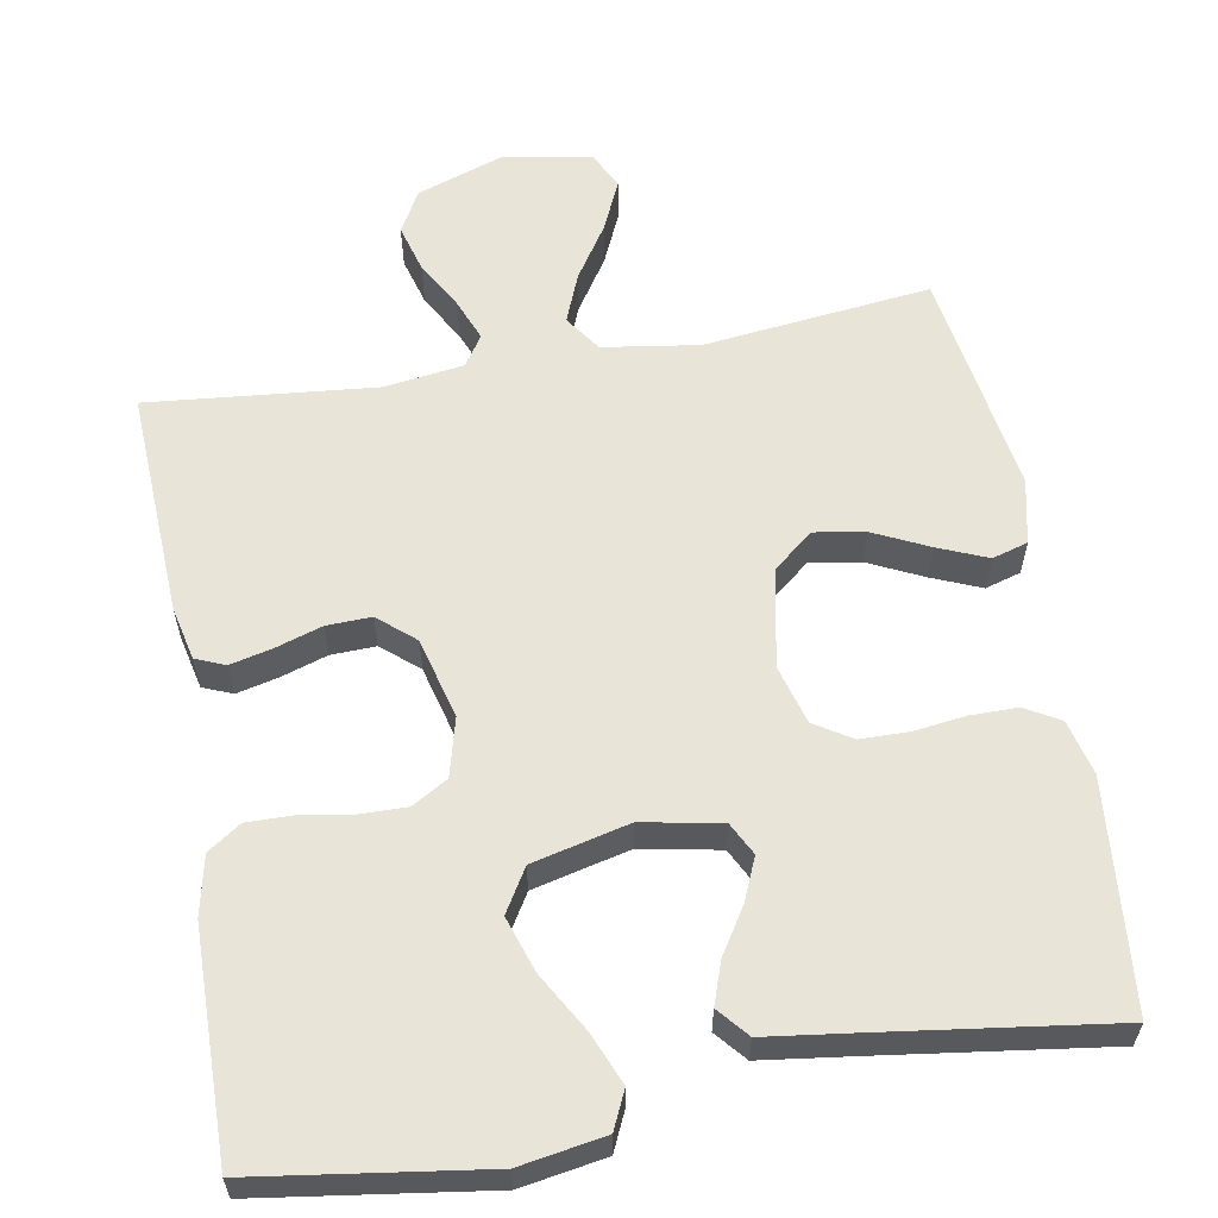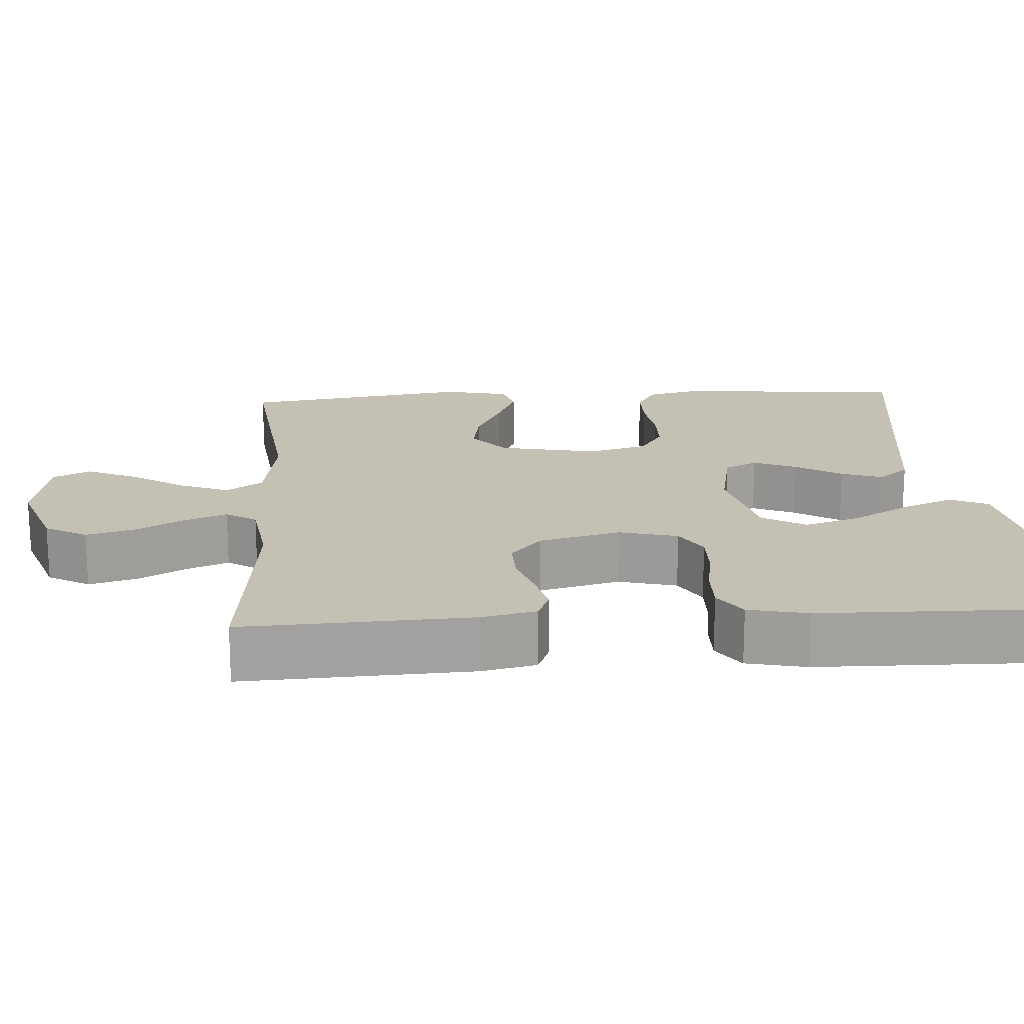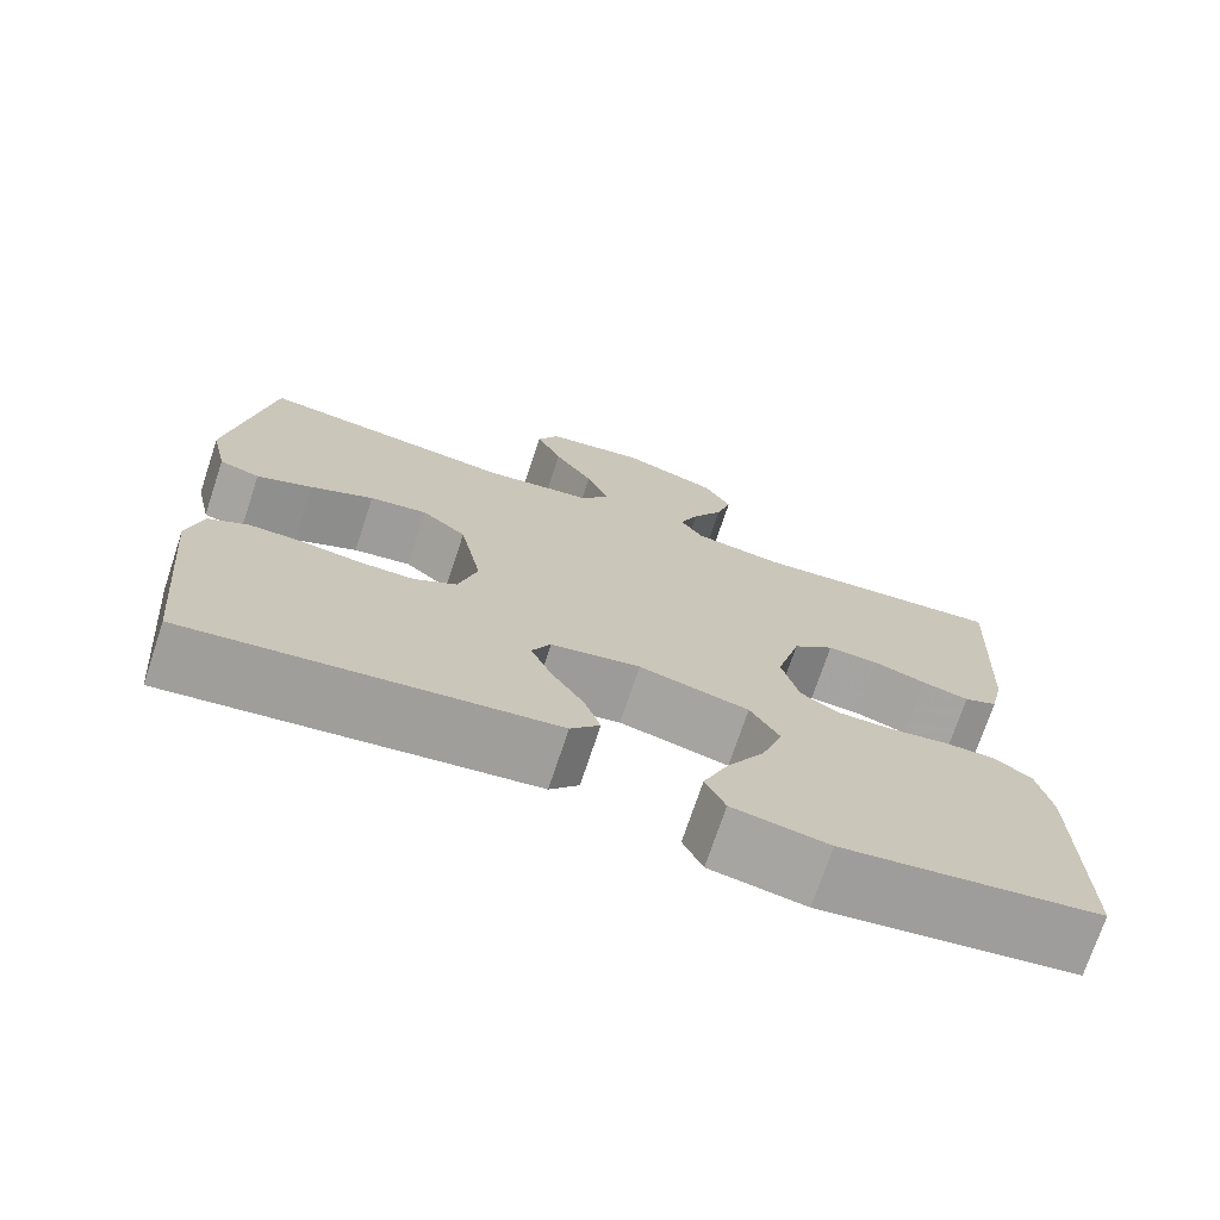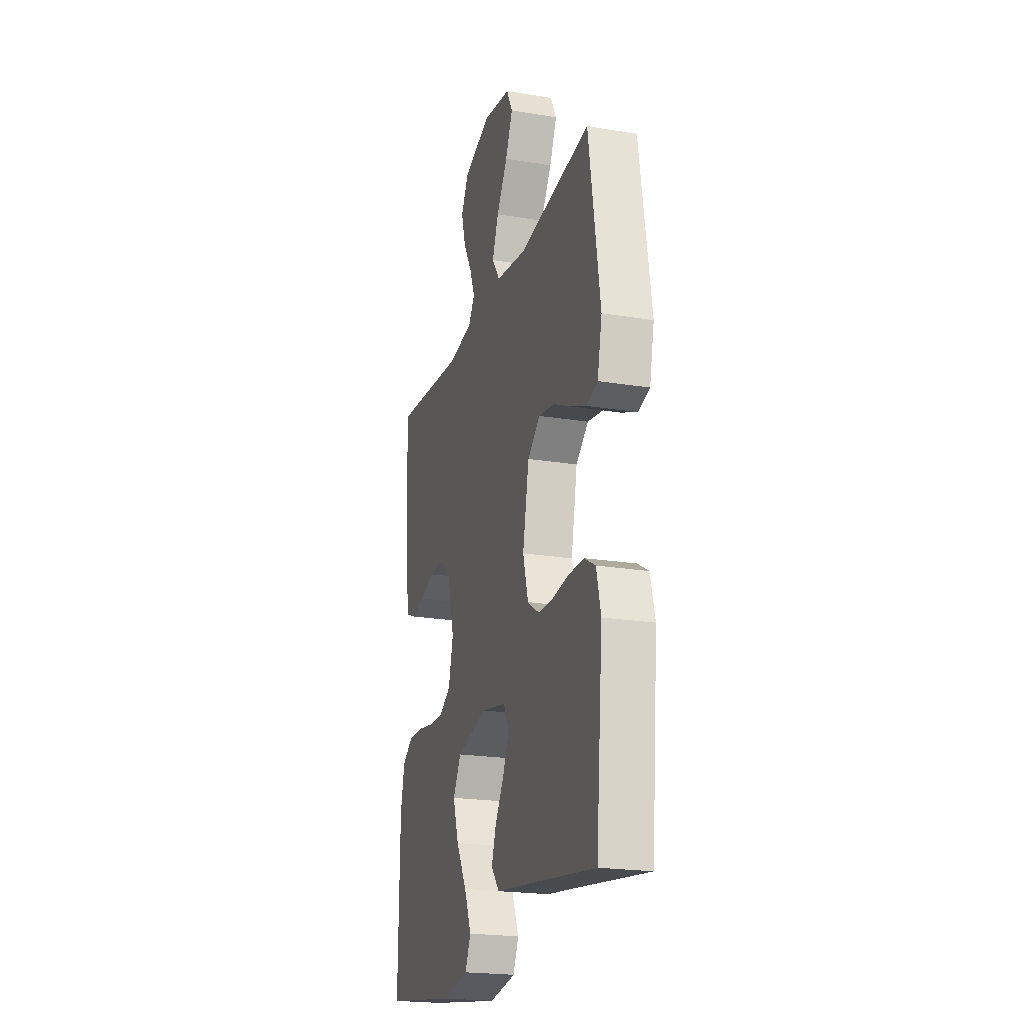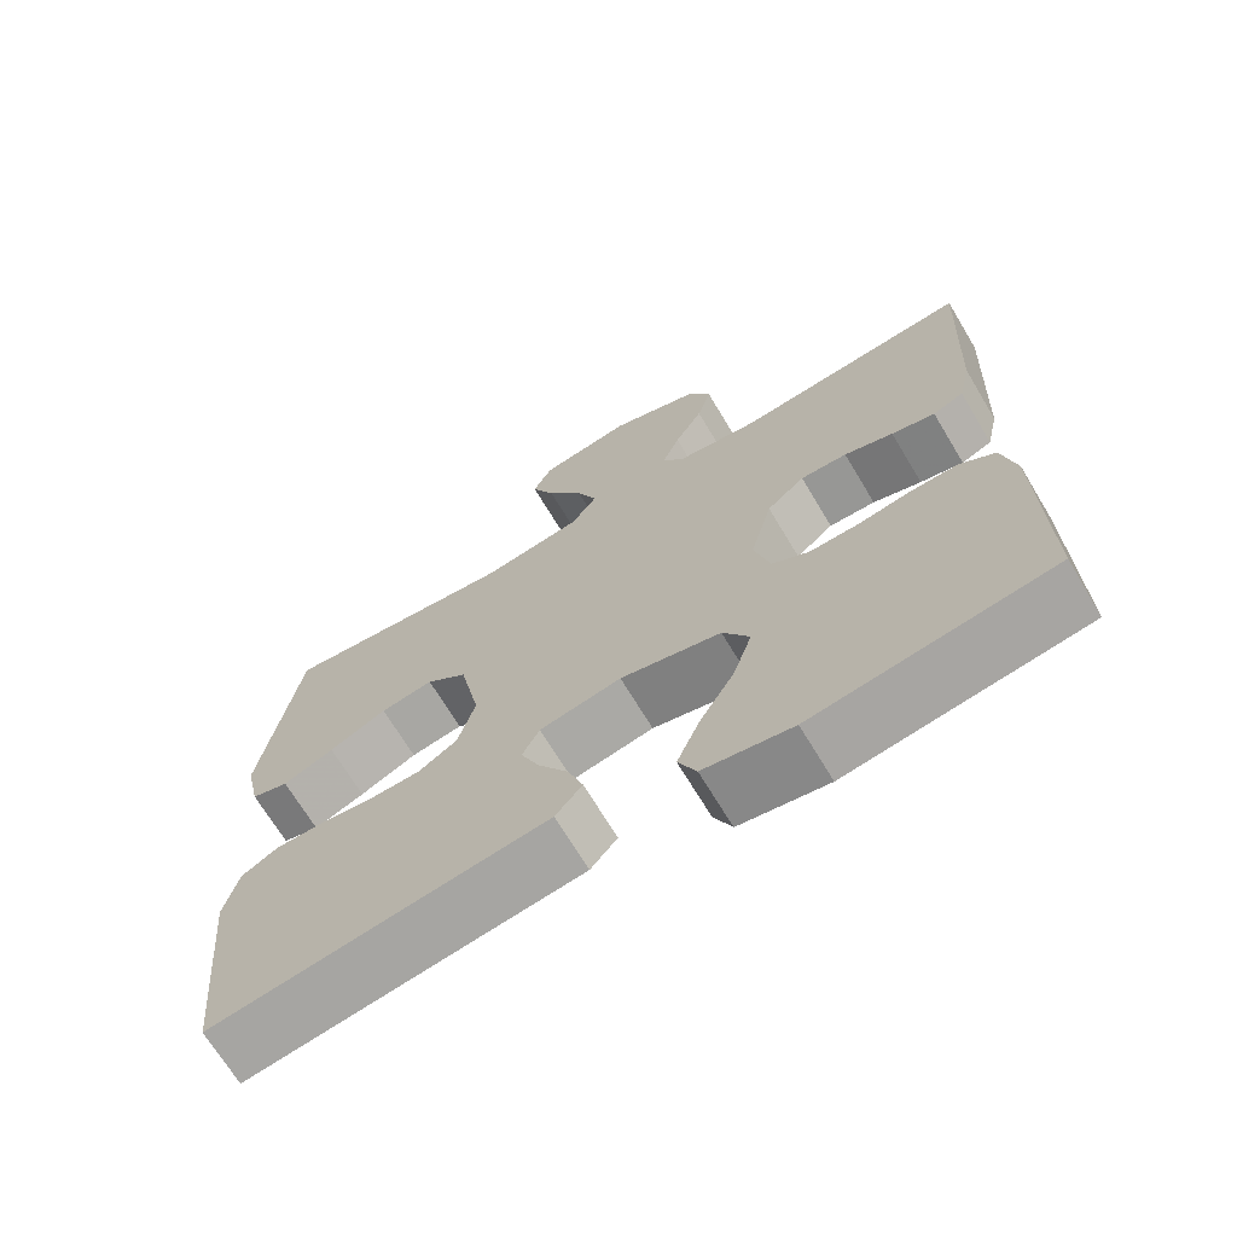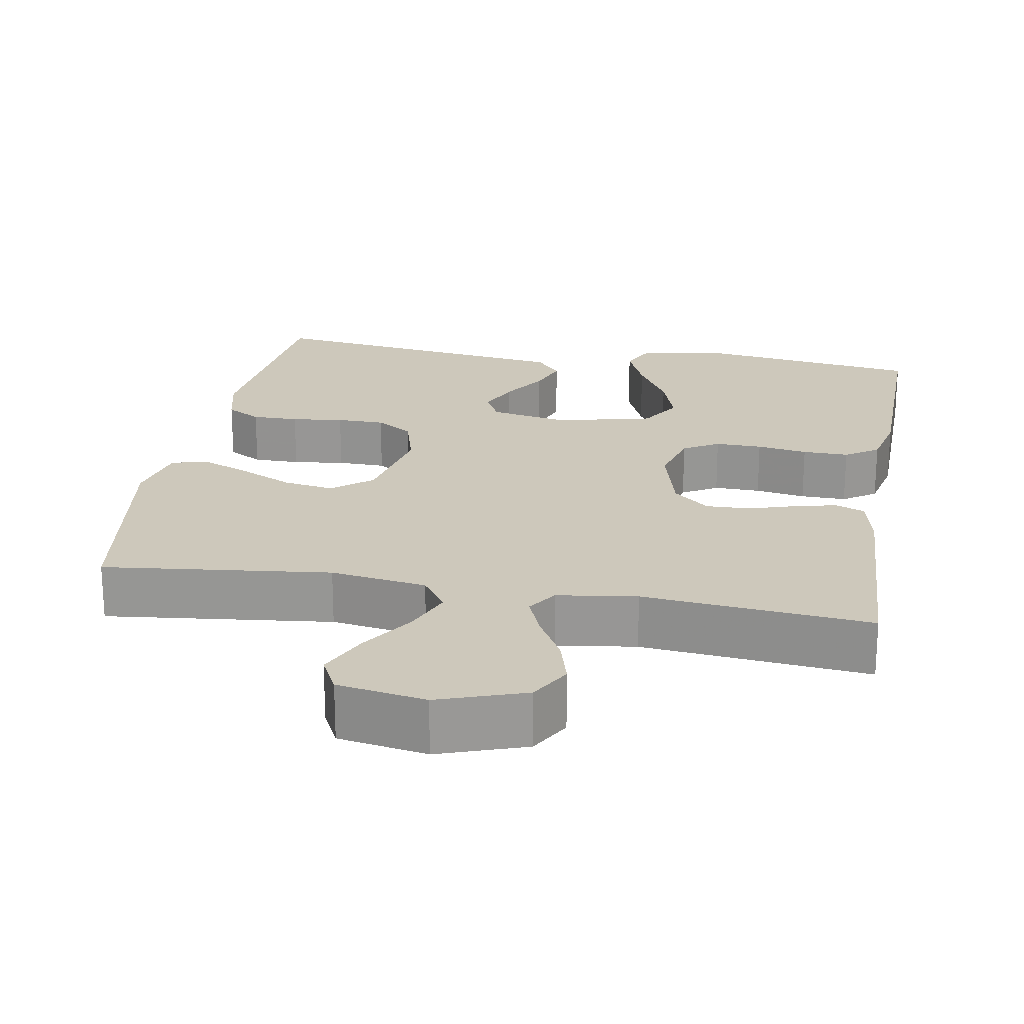
<metadata>
{"format":"obj","ext":"obj","renderer":"f3d","projection":"perspective","resolution":1024,"background":"white","views":[{"elev":59.8,"azim":170.0,"up":"+Y"},{"elev":18.2,"azim":86.5,"up":"+Y"},{"elev":-72.8,"azim":-18.4,"up":"+Z"},{"elev":-21.4,"azim":-106.3,"up":"+Z"},{"elev":-69.3,"azim":31.0,"up":"+Z"},{"elev":21.8,"azim":10.1,"up":"+Y"}]}
</metadata>
<code>
v -0.5 0.07 0.5
v -0.2 0.07 0.465
v -0.073 0.07 0.484
v -0.04 0.07 0.532
v -0.066 0.07 0.597
v -0.112 0.07 0.668
v -0.142 0.07 0.735
v -0.117 0.07 0.784
v 0 0.07 0.804
v 0.114 0.07 0.764
v 0.145 0.07 0.709
v 0.127 0.07 0.645
v 0.091 0.07 0.581
v 0.069 0.07 0.526
v 0.095 0.07 0.486
v 0.2 0.07 0.471
v 0.5 0.07 0.5
v 0.485 0.07 0.2
v 0.469 0.07 0.129
v 0.43 0.07 0.113
v 0.375 0.07 0.126
v 0.313 0.07 0.146
v 0.254 0.07 0.148
v 0.206 0.07 0.107
v 0.178 0.07 0
v 0.198 0.07 -0.077
v 0.245 0.07 -0.105
v 0.307 0.07 -0.104
v 0.374 0.07 -0.093
v 0.435 0.07 -0.092
v 0.479 0.07 -0.122
v 0.496 0.07 -0.2
v 0.5 0.07 -0.5
v 0.2 0.07 -0.543
v 0.088 0.07 -0.524
v 0.065 0.07 -0.474
v 0.094 0.07 -0.405
v 0.138 0.07 -0.329
v 0.162 0.07 -0.256
v 0.128 0.07 -0.199
v 0 0.07 -0.168
v -0.104 0.07 -0.188
v -0.126 0.07 -0.231
v -0.102 0.07 -0.287
v -0.064 0.07 -0.348
v -0.045 0.07 -0.403
v -0.079 0.07 -0.443
v -0.2 0.07 -0.459
v -0.5 0.07 -0.5
v -0.528 0.07 -0.2
v -0.51 0.07 -0.127
v -0.464 0.07 -0.101
v -0.402 0.07 -0.101
v -0.333 0.07 -0.11
v -0.269 0.07 -0.109
v -0.22 0.07 -0.078
v -0.198 0.07 0
v -0.224 0.07 0.13
v -0.276 0.07 0.173
v -0.343 0.07 0.162
v -0.416 0.07 0.127
v -0.481 0.07 0.1
v -0.528 0.07 0.114
v -0.547 0.07 0.2
v -0.5 0 0.5
v -0.2 0 0.465
v -0.073 0 0.484
v -0.04 0 0.532
v -0.066 0 0.597
v -0.112 0 0.668
v -0.142 0 0.735
v -0.117 0 0.784
v 0 0 0.804
v 0.114 0 0.764
v 0.145 0 0.709
v 0.127 0 0.645
v 0.091 0 0.581
v 0.069 0 0.526
v 0.095 0 0.486
v 0.2 0 0.471
v 0.5 0 0.5
v 0.485 0 0.2
v 0.469 0 0.129
v 0.43 0 0.113
v 0.375 0 0.126
v 0.313 0 0.146
v 0.254 0 0.148
v 0.206 0 0.107
v 0.178 0 0
v 0.198 0 -0.077
v 0.245 0 -0.105
v 0.307 0 -0.104
v 0.374 0 -0.093
v 0.435 0 -0.092
v 0.479 0 -0.122
v 0.496 0 -0.2
v 0.5 0 -0.5
v 0.2 0 -0.543
v 0.088 0 -0.524
v 0.065 0 -0.474
v 0.094 0 -0.405
v 0.138 0 -0.329
v 0.162 0 -0.256
v 0.128 0 -0.199
v 0 0 -0.168
v -0.104 0 -0.188
v -0.126 0 -0.231
v -0.102 0 -0.287
v -0.064 0 -0.348
v -0.045 0 -0.403
v -0.079 0 -0.443
v -0.2 0 -0.459
v -0.5 0 -0.5
v -0.528 0 -0.2
v -0.51 0 -0.127
v -0.464 0 -0.101
v -0.402 0 -0.101
v -0.333 0 -0.11
v -0.269 0 -0.109
v -0.22 0 -0.078
v -0.198 0 0
v -0.224 0 0.13
v -0.276 0 0.173
v -0.343 0 0.162
v -0.416 0 0.127
v -0.481 0 0.1
v -0.528 0 0.114
v -0.547 0 0.2
f 64 1 2
f 63 64 2
f 62 63 2
f 61 62 2
f 60 61 2
f 59 60 2 3
f 58 59 3 4
f 57 58 4
f 56 57 4
f 52 53 54
f 51 52 54
f 50 51 54
f 49 50 54
f 48 49 54
f 48 54 55
f 47 48 55
f 46 47 55
f 45 46 55
f 44 45 55
f 43 44 55 56
f 36 37 38
f 35 36 38
f 34 35 38
f 33 34 38
f 32 33 38
f 31 32 38
f 30 31 38
f 29 30 38
f 28 29 38
f 27 28 38 39
f 26 27 39 40
f 20 21 22
f 19 20 22
f 18 19 22
f 17 18 22
f 16 17 22
f 15 16 22 23
f 14 15 23 24
f 11 12 13
f 10 11 13
f 9 10 13
f 8 9 13
f 7 8 13
f 6 7 13
f 5 6 13
f 4 5 13 14
f 56 4 14
f 43 56 14
f 42 43 14
f 25 26 40 41
f 25 41 42
f 24 25 42
f 14 24 42
f 66 65 128
f 66 128 127
f 66 127 126
f 66 126 125
f 66 125 124
f 67 66 124 123
f 68 67 123 122
f 68 122 121
f 68 121 120
f 118 117 116
f 118 116 115
f 118 115 114
f 118 114 113
f 118 113 112
f 119 118 112
f 119 112 111
f 119 111 110
f 119 110 109
f 119 109 108
f 120 119 108 107
f 102 101 100
f 102 100 99
f 102 99 98
f 102 98 97
f 102 97 96
f 102 96 95
f 102 95 94
f 102 94 93
f 102 93 92
f 103 102 92 91
f 104 103 91 90
f 86 85 84
f 86 84 83
f 86 83 82
f 86 82 81
f 86 81 80
f 87 86 80 79
f 88 87 79 78
f 77 76 75
f 77 75 74
f 77 74 73
f 77 73 72
f 77 72 71
f 77 71 70
f 77 70 69
f 78 77 69 68
f 78 68 120
f 78 120 107
f 78 107 106
f 105 104 90 89
f 106 105 89
f 106 89 88
f 106 88 78
f 1 65 66 2
f 2 66 67 3
f 3 67 68 4
f 4 68 69 5
f 5 69 70 6
f 6 70 71 7
f 7 71 72 8
f 8 72 73 9
f 9 73 74 10
f 10 74 75 11
f 11 75 76 12
f 12 76 77 13
f 13 77 78 14
f 14 78 79 15
f 15 79 80 16
f 16 80 81 17
f 17 81 82 18
f 18 82 83 19
f 19 83 84 20
f 20 84 85 21
f 21 85 86 22
f 22 86 87 23
f 23 87 88 24
f 24 88 89 25
f 25 89 90 26
f 26 90 91 27
f 27 91 92 28
f 28 92 93 29
f 29 93 94 30
f 30 94 95 31
f 31 95 96 32
f 32 96 97 33
f 33 97 98 34
f 34 98 99 35
f 35 99 100 36
f 36 100 101 37
f 37 101 102 38
f 38 102 103 39
f 39 103 104 40
f 40 104 105 41
f 41 105 106 42
f 42 106 107 43
f 43 107 108 44
f 44 108 109 45
f 45 109 110 46
f 46 110 111 47
f 47 111 112 48
f 48 112 113 49
f 49 113 114 50
f 50 114 115 51
f 51 115 116 52
f 52 116 117 53
f 53 117 118 54
f 54 118 119 55
f 55 119 120 56
f 56 120 121 57
f 57 121 122 58
f 58 122 123 59
f 59 123 124 60
f 60 124 125 61
f 61 125 126 62
f 62 126 127 63
f 63 127 128 64
f 64 128 65 1

</code>
